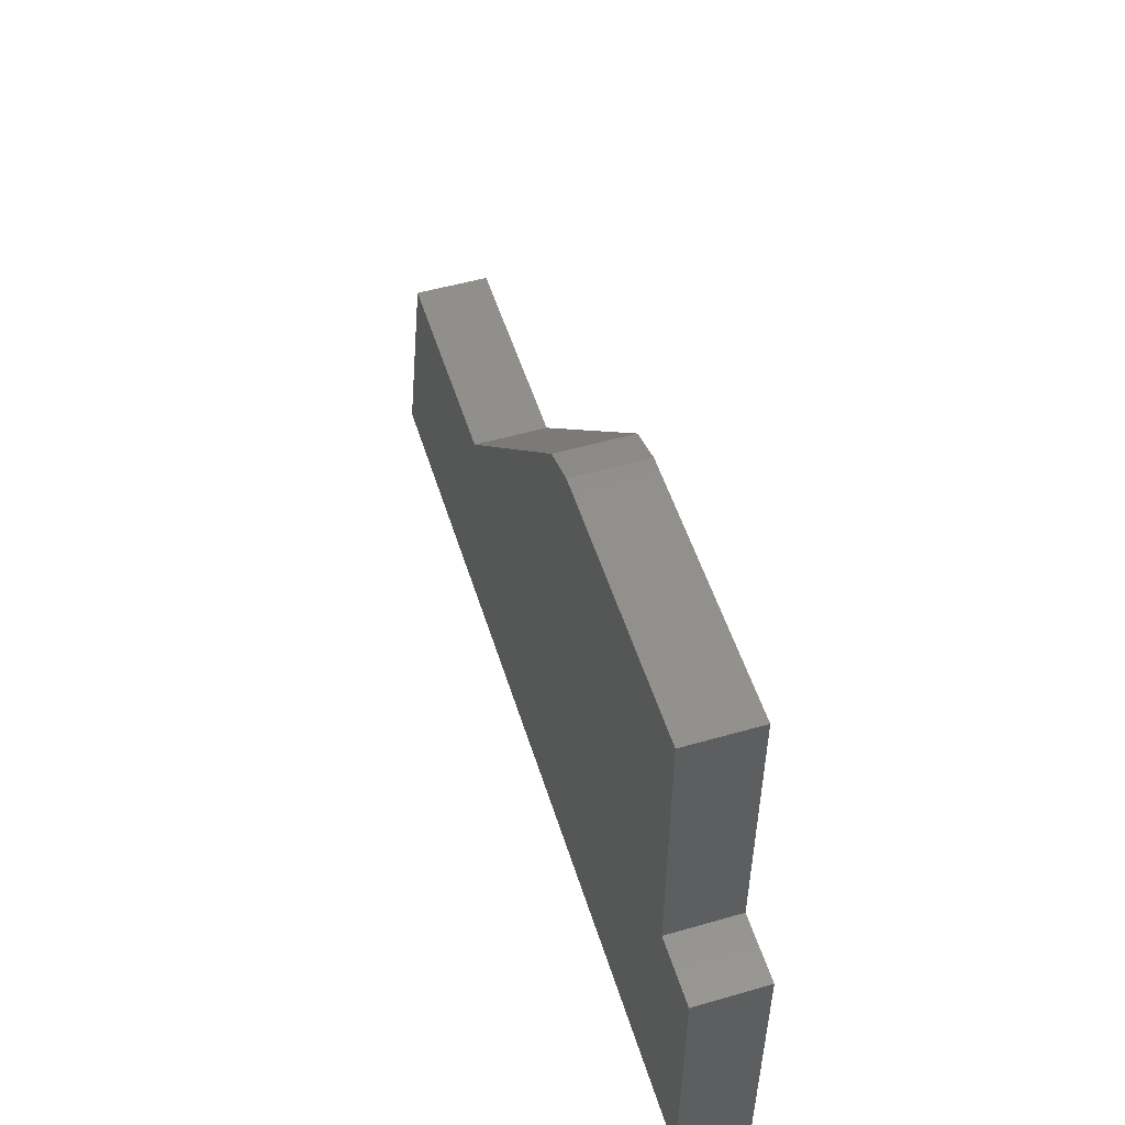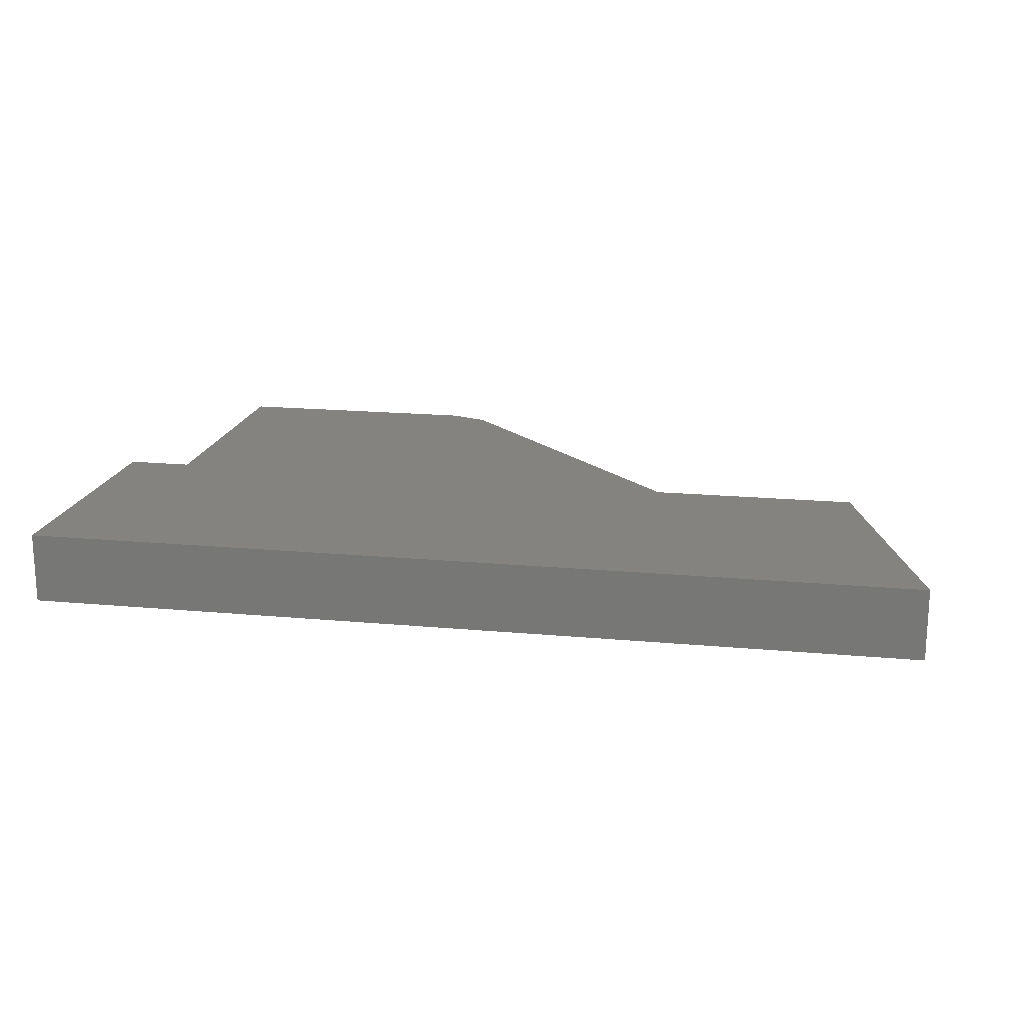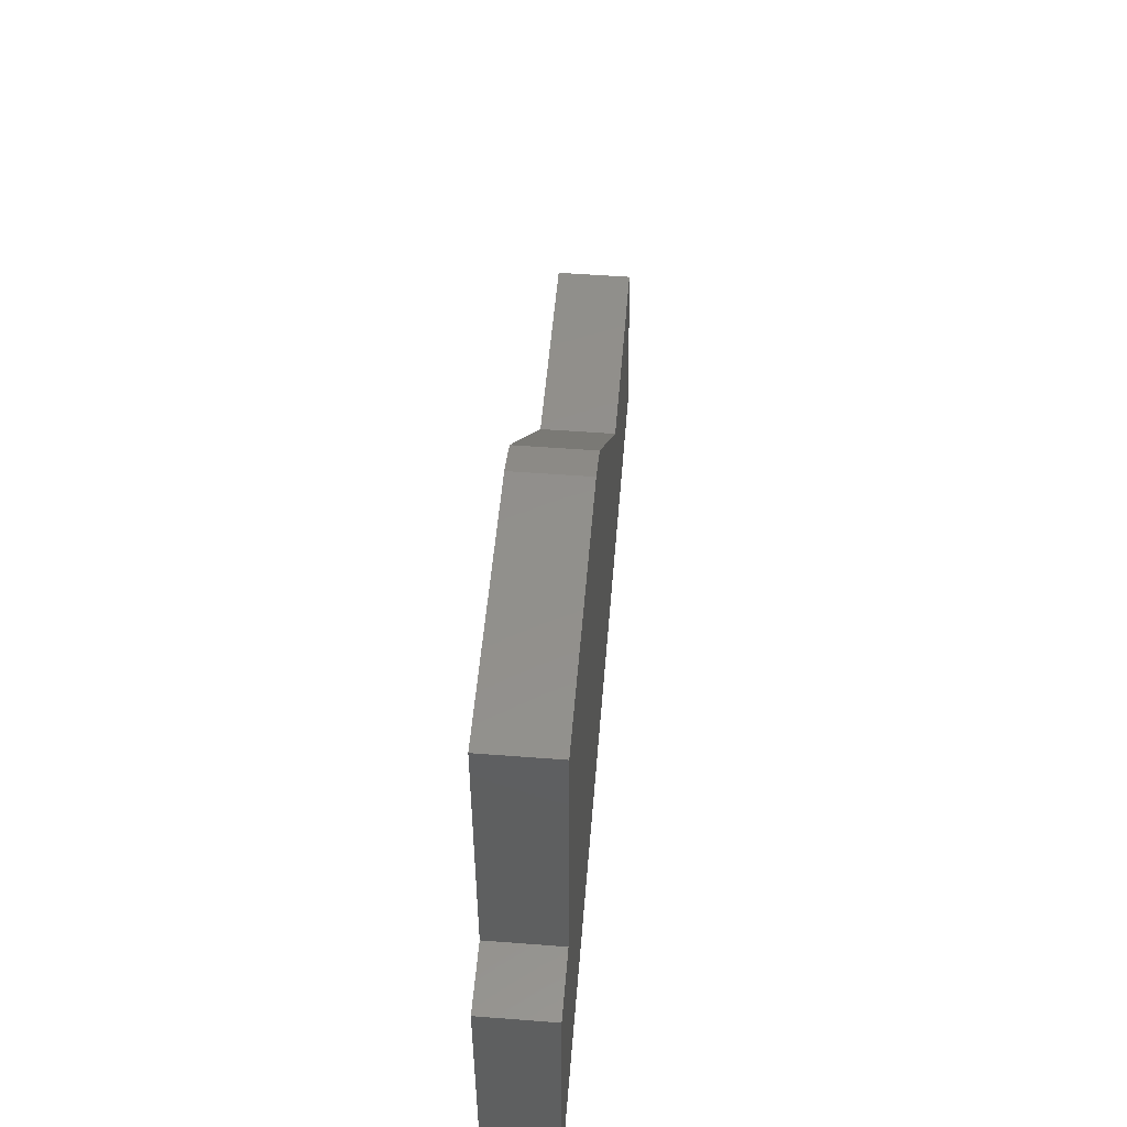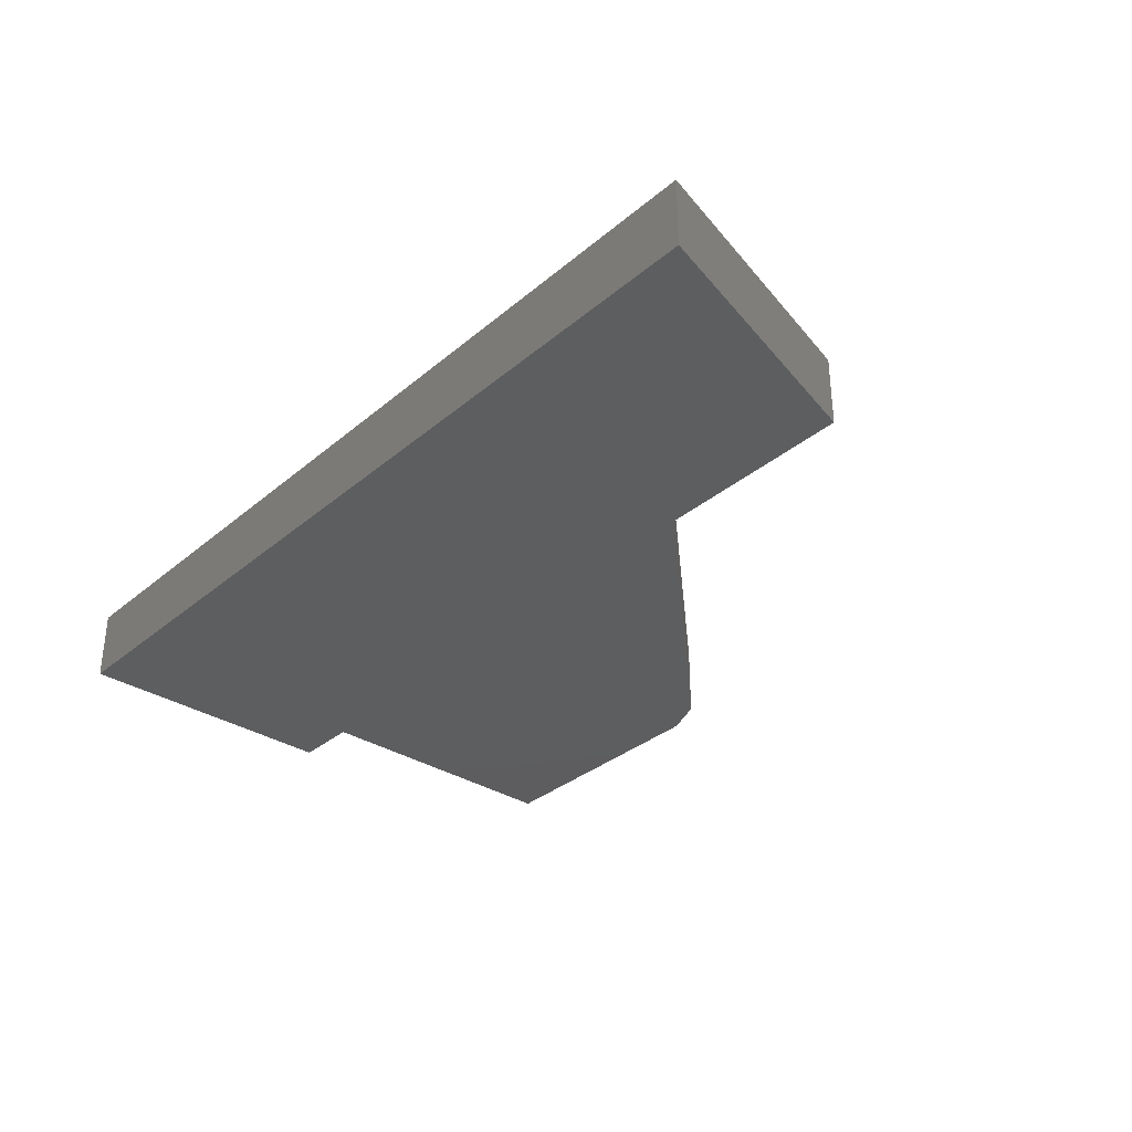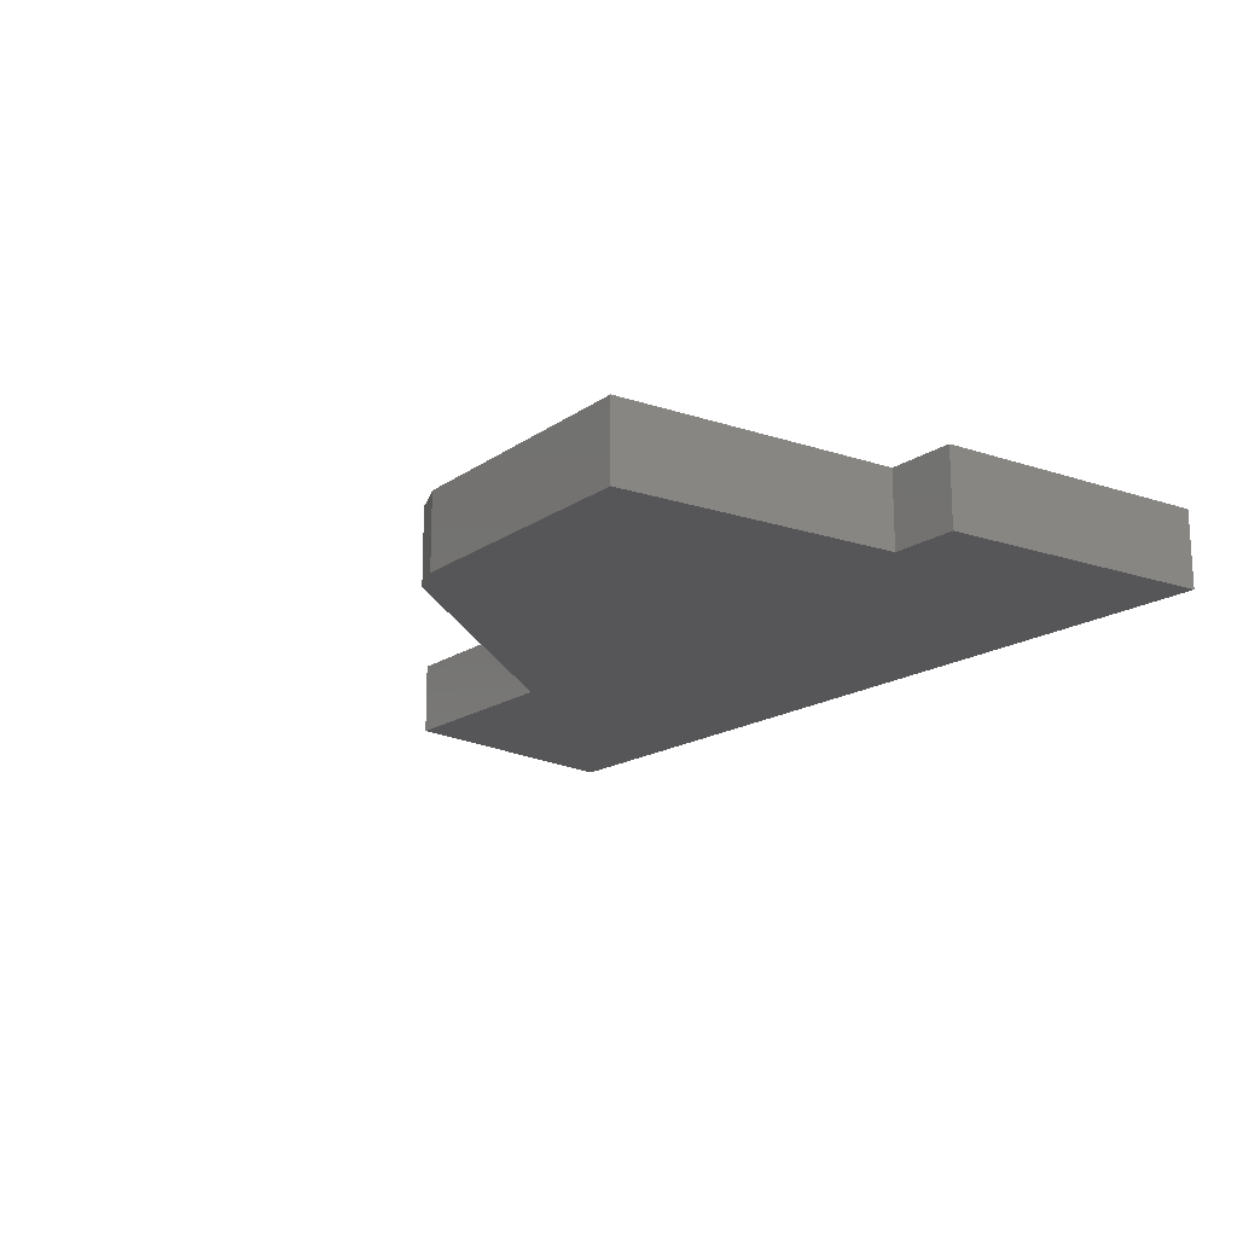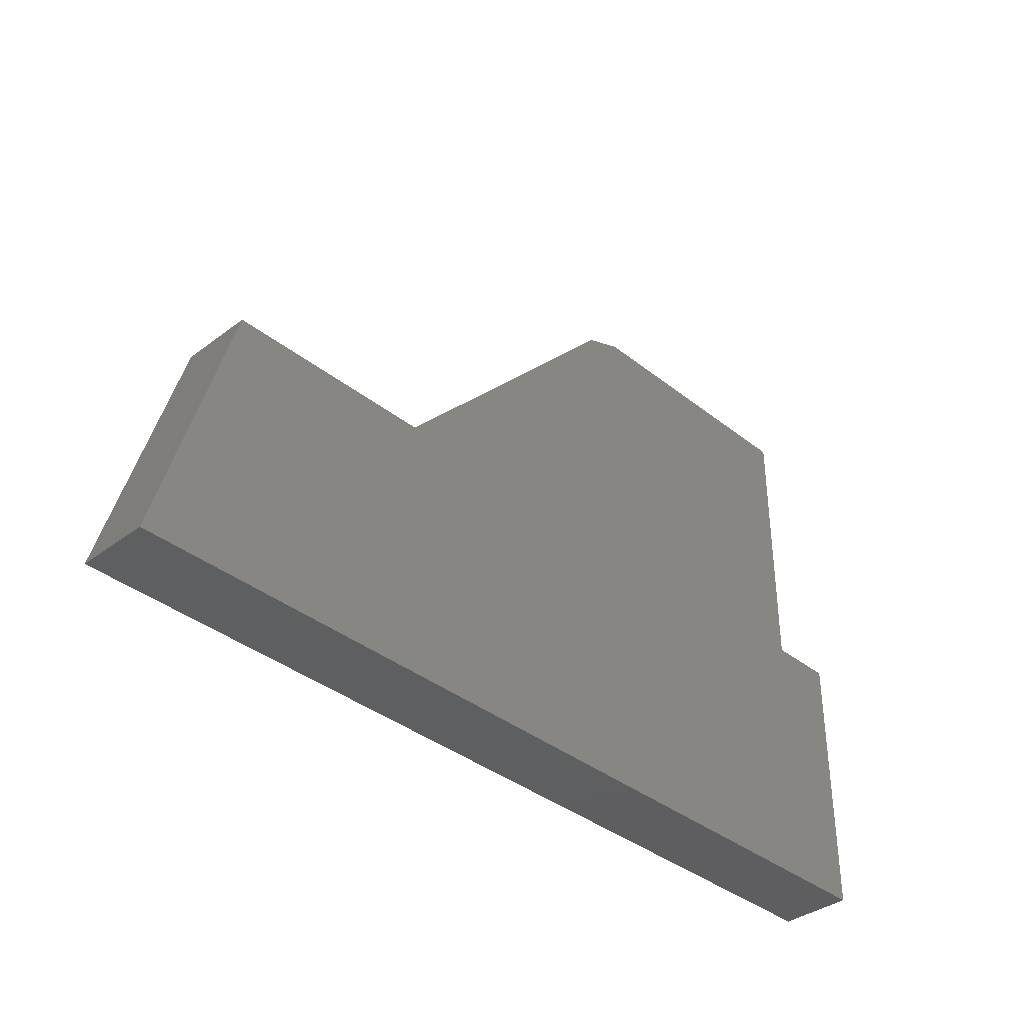
<metadata>
{"format":"stl","ext":"stl","renderer":"f3d","projection":"perspective","resolution":1024,"background":"white","views":[{"elev":52.4,"azim":72.8,"up":"+Z"},{"elev":17.8,"azim":-169.6,"up":"+Y"},{"elev":52.4,"azim":94.7,"up":"+Z"},{"elev":-33.3,"azim":-131.2,"up":"+Y"},{"elev":-16.0,"azim":55.1,"up":"+Y"},{"elev":-36.9,"azim":-45.7,"up":"+Z"}]}
</metadata>
<code>
# stl→obj: 18 verts, 32 faces
v -0.1961 -0.1094 -0.1002
v -0.5164 -0.1094 -0.1002
v -0.6328 -0.1094 -0.5078
v 0.75 -0.1094 -0.5078
v 0.75 -0.1094 -0.08569
v 0.6481 -0.1094 -0.08569
v 0.1901 -0.1094 0.3136
v 0.2505 -0.1094 0.3364
v 0.6481 -0.1094 0.3364
v -0.1961 9.373e-17 -0.1002
v 0.1901 1.826e-16 0.3136
v 0.6481 1.891e-16 -0.08569
v 0.75 2.004e-16 -0.08569
v 0.75 1.535e-16 -0.5078
v -0.6328 0 -0.5078
v -0.5164 5.818e-17 -0.1002
v 0.2505 1.918e-16 0.3364
v 0.6481 2.359e-16 0.3364
f 1 2 3
f 1 3 4
f 1 4 5
f 1 5 6
f 1 6 7
f 7 6 8
f 8 6 9
f 10 11 12
f 10 12 13
f 10 13 14
f 10 14 15
f 10 15 16
f 11 17 12
f 12 17 18
f 7 11 1
f 1 11 10
f 9 18 8
f 8 18 17
f 8 17 7
f 7 17 11
f 2 16 3
f 3 16 15
f 1 10 2
f 2 10 16
f 6 12 9
f 9 12 18
f 13 12 5
f 5 12 6
f 4 14 5
f 5 14 13
f 3 15 4
f 4 15 14

</code>
